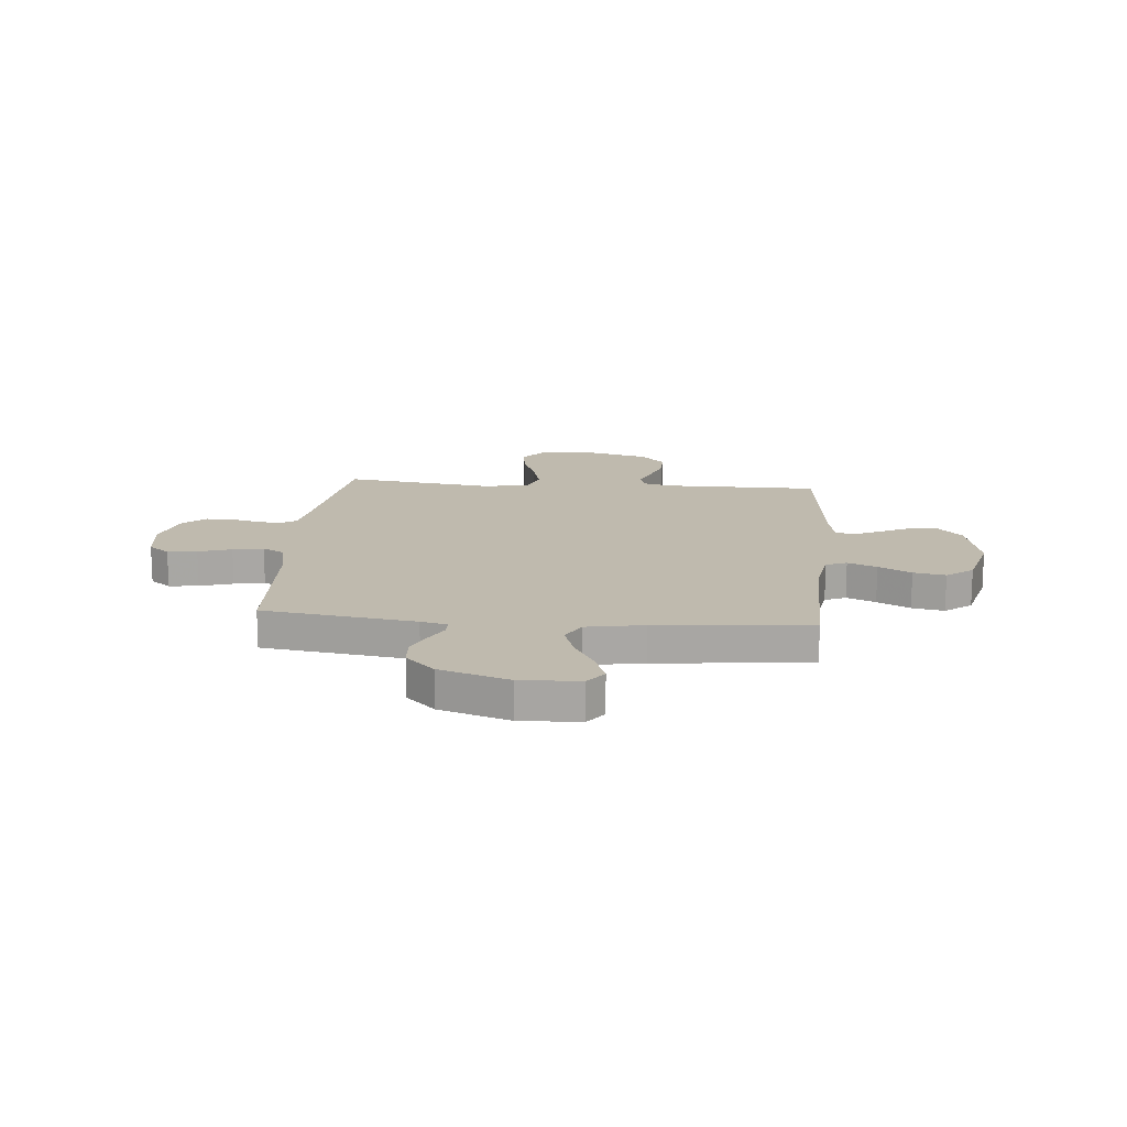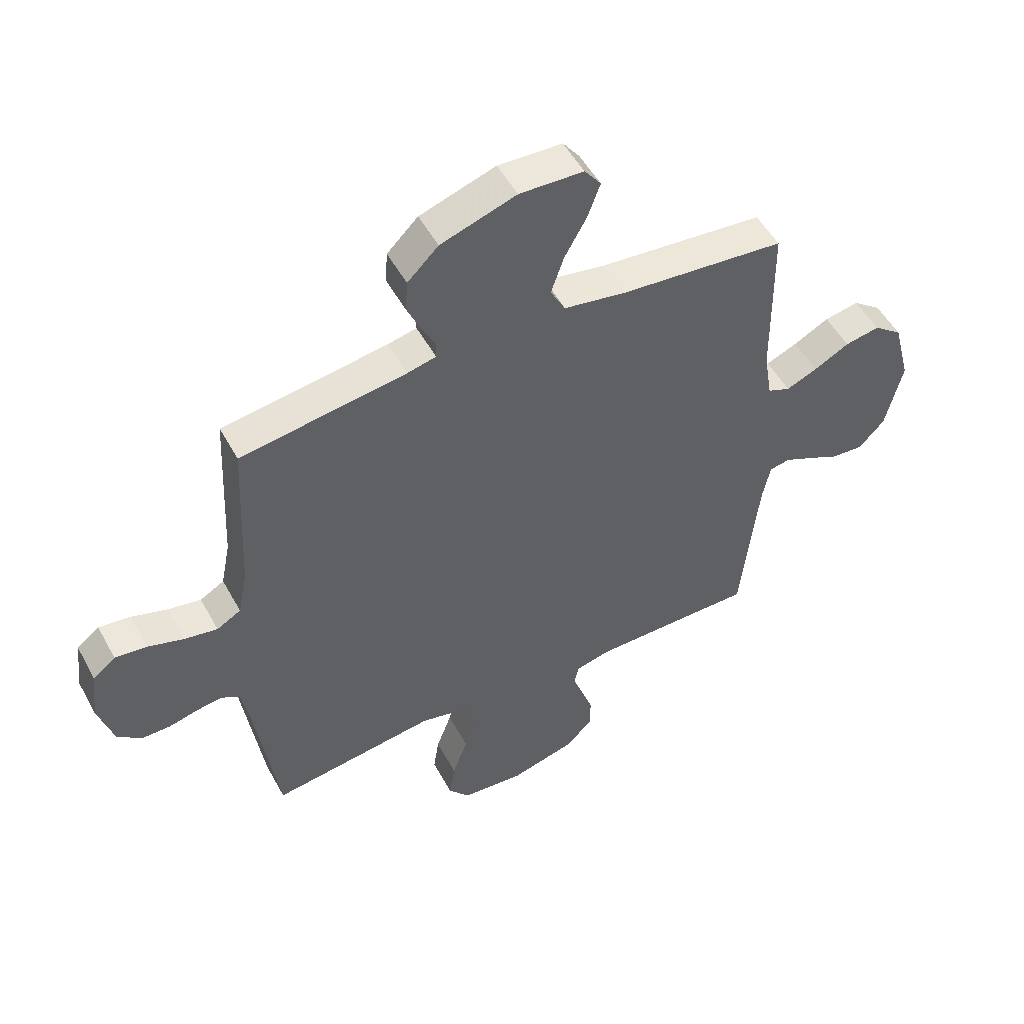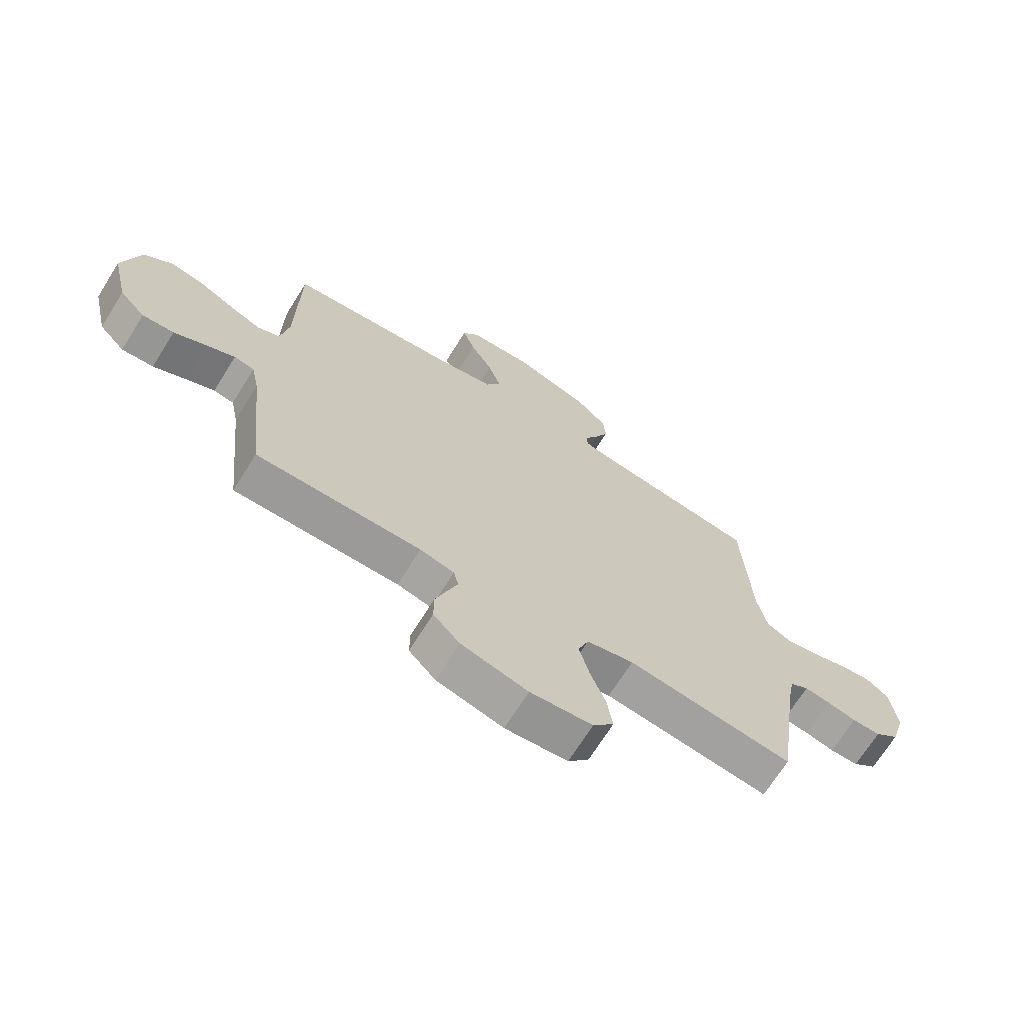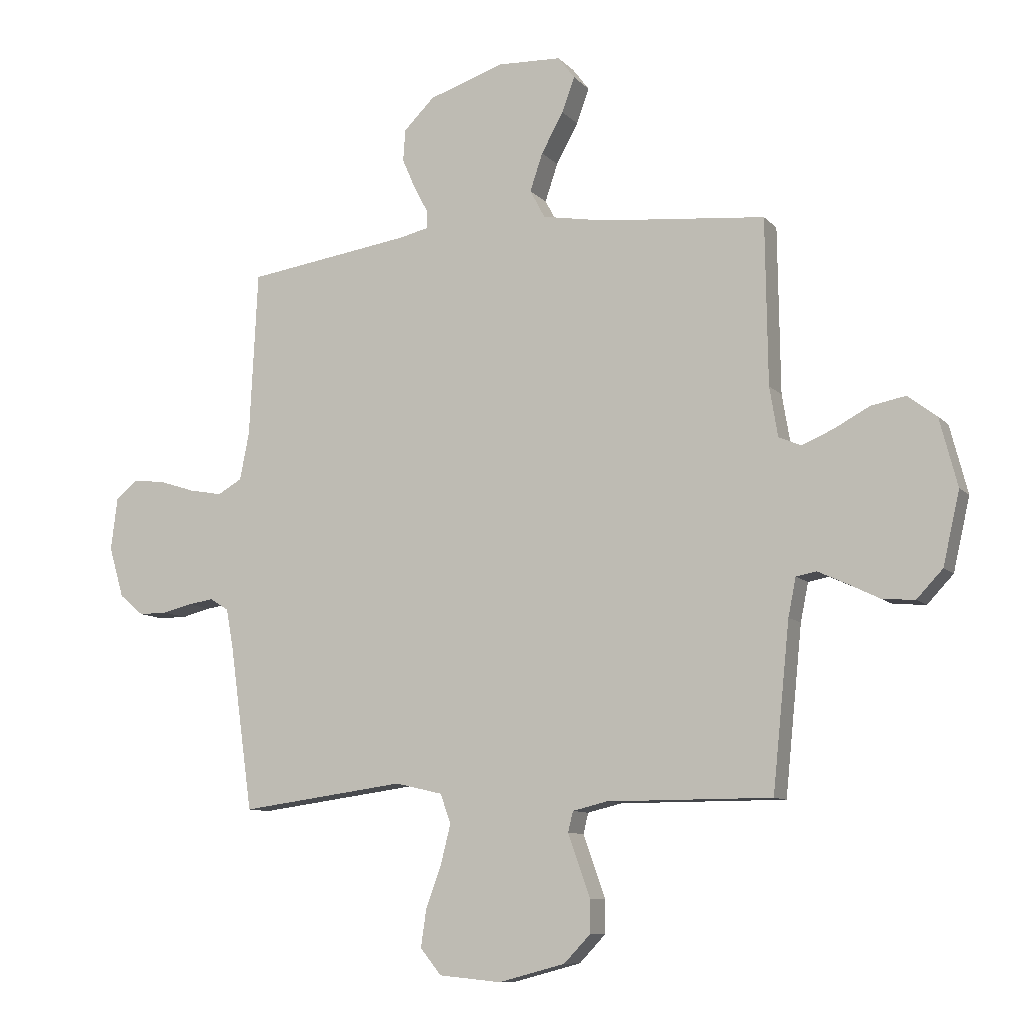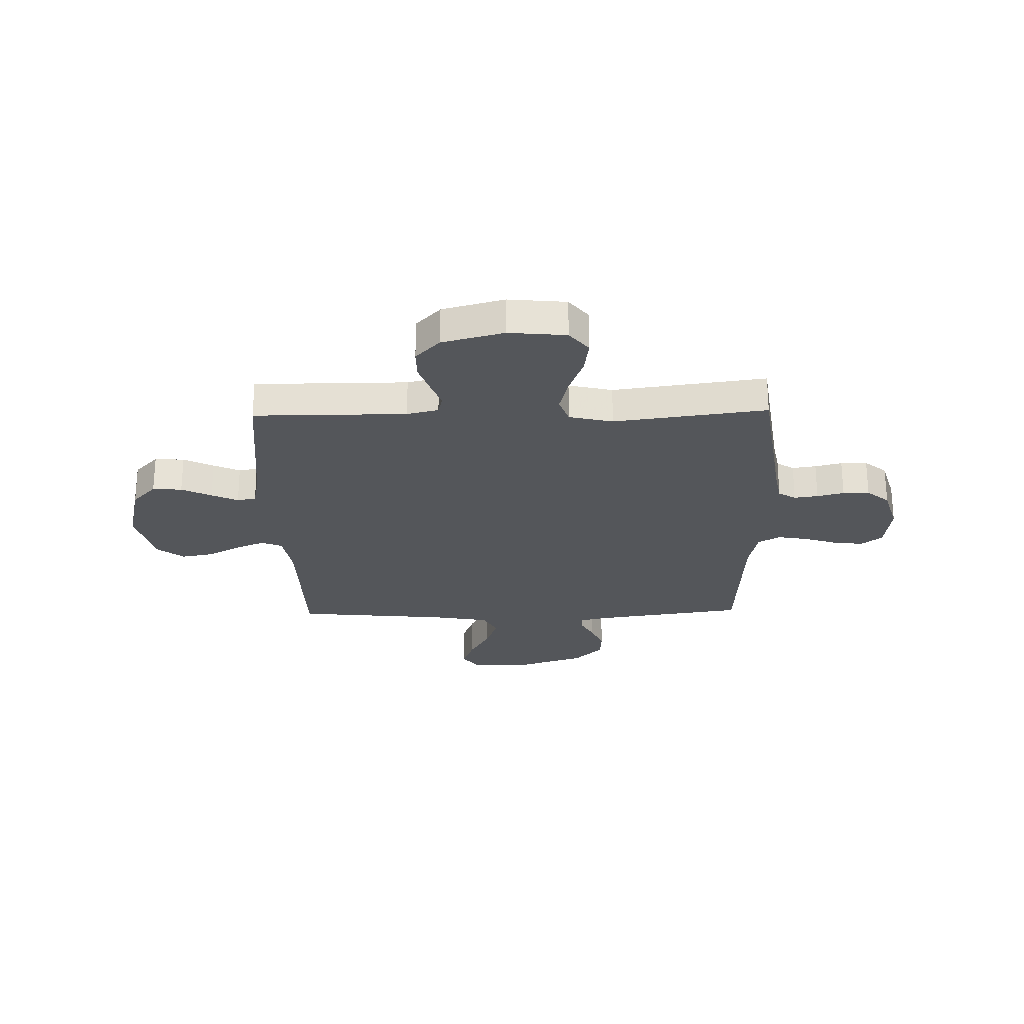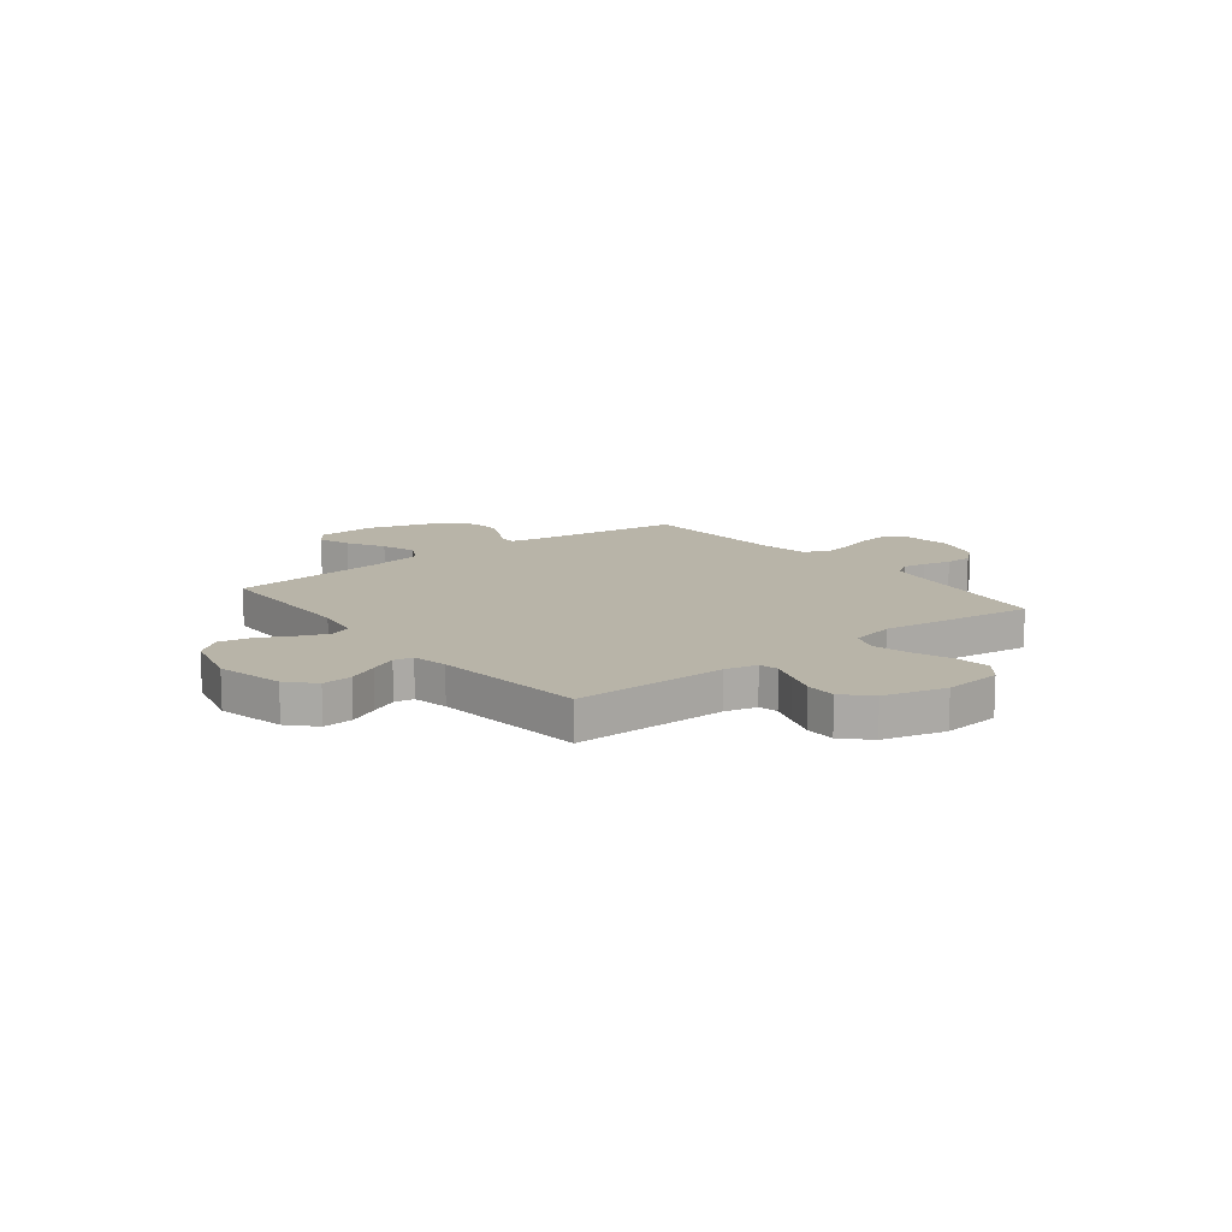
<metadata>
{"format":"obj","ext":"obj","renderer":"f3d","projection":"perspective","resolution":1024,"background":"white","views":[{"elev":15.7,"azim":5.0,"up":"+Y"},{"elev":51.8,"azim":-28.1,"up":"+Z"},{"elev":-69.5,"azim":148.0,"up":"+Z"},{"elev":-9.5,"azim":23.8,"up":"+Z"},{"elev":-25.4,"azim":-178.7,"up":"+Y"},{"elev":13.0,"azim":141.8,"up":"+Y"}]}
</metadata>
<code>
v 0.5 0.07 0.5
v 0.504 0.07 0.2
v 0.519 0.07 0.11
v 0.56 0.07 0.093
v 0.617 0.07 0.117
v 0.681 0.07 0.151
v 0.744 0.07 0.163
v 0.796 0.07 0.123
v 0.828 0.07 0
v 0.798 0.07 -0.131
v 0.751 0.07 -0.181
v 0.693 0.07 -0.177
v 0.634 0.07 -0.148
v 0.582 0.07 -0.124
v 0.545 0.07 -0.131
v 0.531 0.07 -0.2
v 0.5 0.07 -0.5
v 0.2 0.07 -0.5
v 0.138 0.07 -0.515
v 0.129 0.07 -0.552
v 0.148 0.07 -0.605
v 0.169 0.07 -0.665
v 0.169 0.07 -0.724
v 0.121 0.07 -0.774
v 0 0.07 -0.806
v -0.113 0.07 -0.795
v -0.151 0.07 -0.748
v -0.141 0.07 -0.68
v -0.113 0.07 -0.604
v -0.095 0.07 -0.533
v -0.114 0.07 -0.48
v -0.2 0.07 -0.46
v -0.5 0.07 -0.5
v -0.542 0.07 -0.2
v -0.555 0.07 -0.13
v -0.589 0.07 -0.109
v -0.636 0.07 -0.116
v -0.689 0.07 -0.129
v -0.741 0.07 -0.129
v -0.785 0.07 -0.092
v -0.812 0.07 0
v -0.8 0.07 0.096
v -0.759 0.07 0.128
v -0.701 0.07 0.121
v -0.636 0.07 0.1
v -0.576 0.07 0.089
v -0.532 0.07 0.114
v -0.515 0.07 0.2
v -0.5 0.07 0.5
v -0.2 0.07 0.543
v -0.148 0.07 0.555
v -0.148 0.07 0.588
v -0.173 0.07 0.635
v -0.197 0.07 0.69
v -0.193 0.07 0.748
v -0.137 0.07 0.803
v 0 0.07 0.848
v 0.116 0.07 0.843
v 0.146 0.07 0.803
v 0.123 0.07 0.74
v 0.083 0.07 0.668
v 0.06 0.07 0.6
v 0.087 0.07 0.549
v 0.2 0.07 0.529
v 0.5 0 0.5
v 0.504 0 0.2
v 0.519 0 0.11
v 0.56 0 0.093
v 0.617 0 0.117
v 0.681 0 0.151
v 0.744 0 0.163
v 0.796 0 0.123
v 0.828 0 0
v 0.798 0 -0.131
v 0.751 0 -0.181
v 0.693 0 -0.177
v 0.634 0 -0.148
v 0.582 0 -0.124
v 0.545 0 -0.131
v 0.531 0 -0.2
v 0.5 0 -0.5
v 0.2 0 -0.5
v 0.138 0 -0.515
v 0.129 0 -0.552
v 0.148 0 -0.605
v 0.169 0 -0.665
v 0.169 0 -0.724
v 0.121 0 -0.774
v 0 0 -0.806
v -0.113 0 -0.795
v -0.151 0 -0.748
v -0.141 0 -0.68
v -0.113 0 -0.604
v -0.095 0 -0.533
v -0.114 0 -0.48
v -0.2 0 -0.46
v -0.5 0 -0.5
v -0.542 0 -0.2
v -0.555 0 -0.13
v -0.589 0 -0.109
v -0.636 0 -0.116
v -0.689 0 -0.129
v -0.741 0 -0.129
v -0.785 0 -0.092
v -0.812 0 0
v -0.8 0 0.096
v -0.759 0 0.128
v -0.701 0 0.121
v -0.636 0 0.1
v -0.576 0 0.089
v -0.532 0 0.114
v -0.515 0 0.2
v -0.5 0 0.5
v -0.2 0 0.543
v -0.148 0 0.555
v -0.148 0 0.588
v -0.173 0 0.635
v -0.197 0 0.69
v -0.193 0 0.748
v -0.137 0 0.803
v 0 0 0.848
v 0.116 0 0.843
v 0.146 0 0.803
v 0.123 0 0.74
v 0.083 0 0.668
v 0.06 0 0.6
v 0.087 0 0.549
v 0.2 0 0.529
f 59 60 61
f 58 59 61
f 57 58 61
f 56 57 61
f 55 56 61
f 54 55 61
f 53 54 61
f 52 53 61
f 51 52 61 62
f 50 51 62 63
f 50 63 64
f 49 50 64
f 48 49 64
f 43 44 45
f 42 43 45
f 41 42 45
f 40 41 45
f 39 40 45
f 38 39 45
f 37 38 45
f 36 37 45 46
f 35 36 46 47
f 32 33 34
f 64 1 2
f 48 64 2
f 47 48 2
f 35 47 2
f 34 35 2
f 32 34 2
f 31 32 2
f 27 28 29
f 26 27 29
f 25 26 29
f 24 25 29
f 23 24 29
f 22 23 29
f 21 22 29
f 20 21 29
f 16 17 18
f 15 16 18 19
f 11 12 13
f 10 11 13
f 9 10 13
f 8 9 13
f 7 8 13
f 6 7 13
f 5 6 13
f 4 5 13 14
f 3 4 14 15
f 3 15 19
f 2 3 19
f 31 2 19
f 30 31 19
f 19 20 29 30
f 125 124 123
f 125 123 122
f 125 122 121
f 125 121 120
f 125 120 119
f 125 119 118
f 125 118 117
f 125 117 116
f 126 125 116 115
f 127 126 115 114
f 128 127 114
f 128 114 113
f 128 113 112
f 109 108 107
f 109 107 106
f 109 106 105
f 109 105 104
f 109 104 103
f 109 103 102
f 109 102 101
f 110 109 101 100
f 111 110 100 99
f 98 97 96
f 66 65 128
f 66 128 112
f 66 112 111
f 66 111 99
f 66 99 98
f 66 98 96
f 66 96 95
f 93 92 91
f 93 91 90
f 93 90 89
f 93 89 88
f 93 88 87
f 93 87 86
f 93 86 85
f 93 85 84
f 82 81 80
f 83 82 80 79
f 77 76 75
f 77 75 74
f 77 74 73
f 77 73 72
f 77 72 71
f 77 71 70
f 77 70 69
f 78 77 69 68
f 79 78 68 67
f 83 79 67
f 83 67 66
f 83 66 95
f 83 95 94
f 94 93 84 83
f 1 65 66 2
f 2 66 67 3
f 3 67 68 4
f 4 68 69 5
f 5 69 70 6
f 6 70 71 7
f 7 71 72 8
f 8 72 73 9
f 9 73 74 10
f 10 74 75 11
f 11 75 76 12
f 12 76 77 13
f 13 77 78 14
f 14 78 79 15
f 15 79 80 16
f 16 80 81 17
f 17 81 82 18
f 18 82 83 19
f 19 83 84 20
f 20 84 85 21
f 21 85 86 22
f 22 86 87 23
f 23 87 88 24
f 24 88 89 25
f 25 89 90 26
f 26 90 91 27
f 27 91 92 28
f 28 92 93 29
f 29 93 94 30
f 30 94 95 31
f 31 95 96 32
f 32 96 97 33
f 33 97 98 34
f 34 98 99 35
f 35 99 100 36
f 36 100 101 37
f 37 101 102 38
f 38 102 103 39
f 39 103 104 40
f 40 104 105 41
f 41 105 106 42
f 42 106 107 43
f 43 107 108 44
f 44 108 109 45
f 45 109 110 46
f 46 110 111 47
f 47 111 112 48
f 48 112 113 49
f 49 113 114 50
f 50 114 115 51
f 51 115 116 52
f 52 116 117 53
f 53 117 118 54
f 54 118 119 55
f 55 119 120 56
f 56 120 121 57
f 57 121 122 58
f 58 122 123 59
f 59 123 124 60
f 60 124 125 61
f 61 125 126 62
f 62 126 127 63
f 63 127 128 64
f 64 128 65 1

</code>
